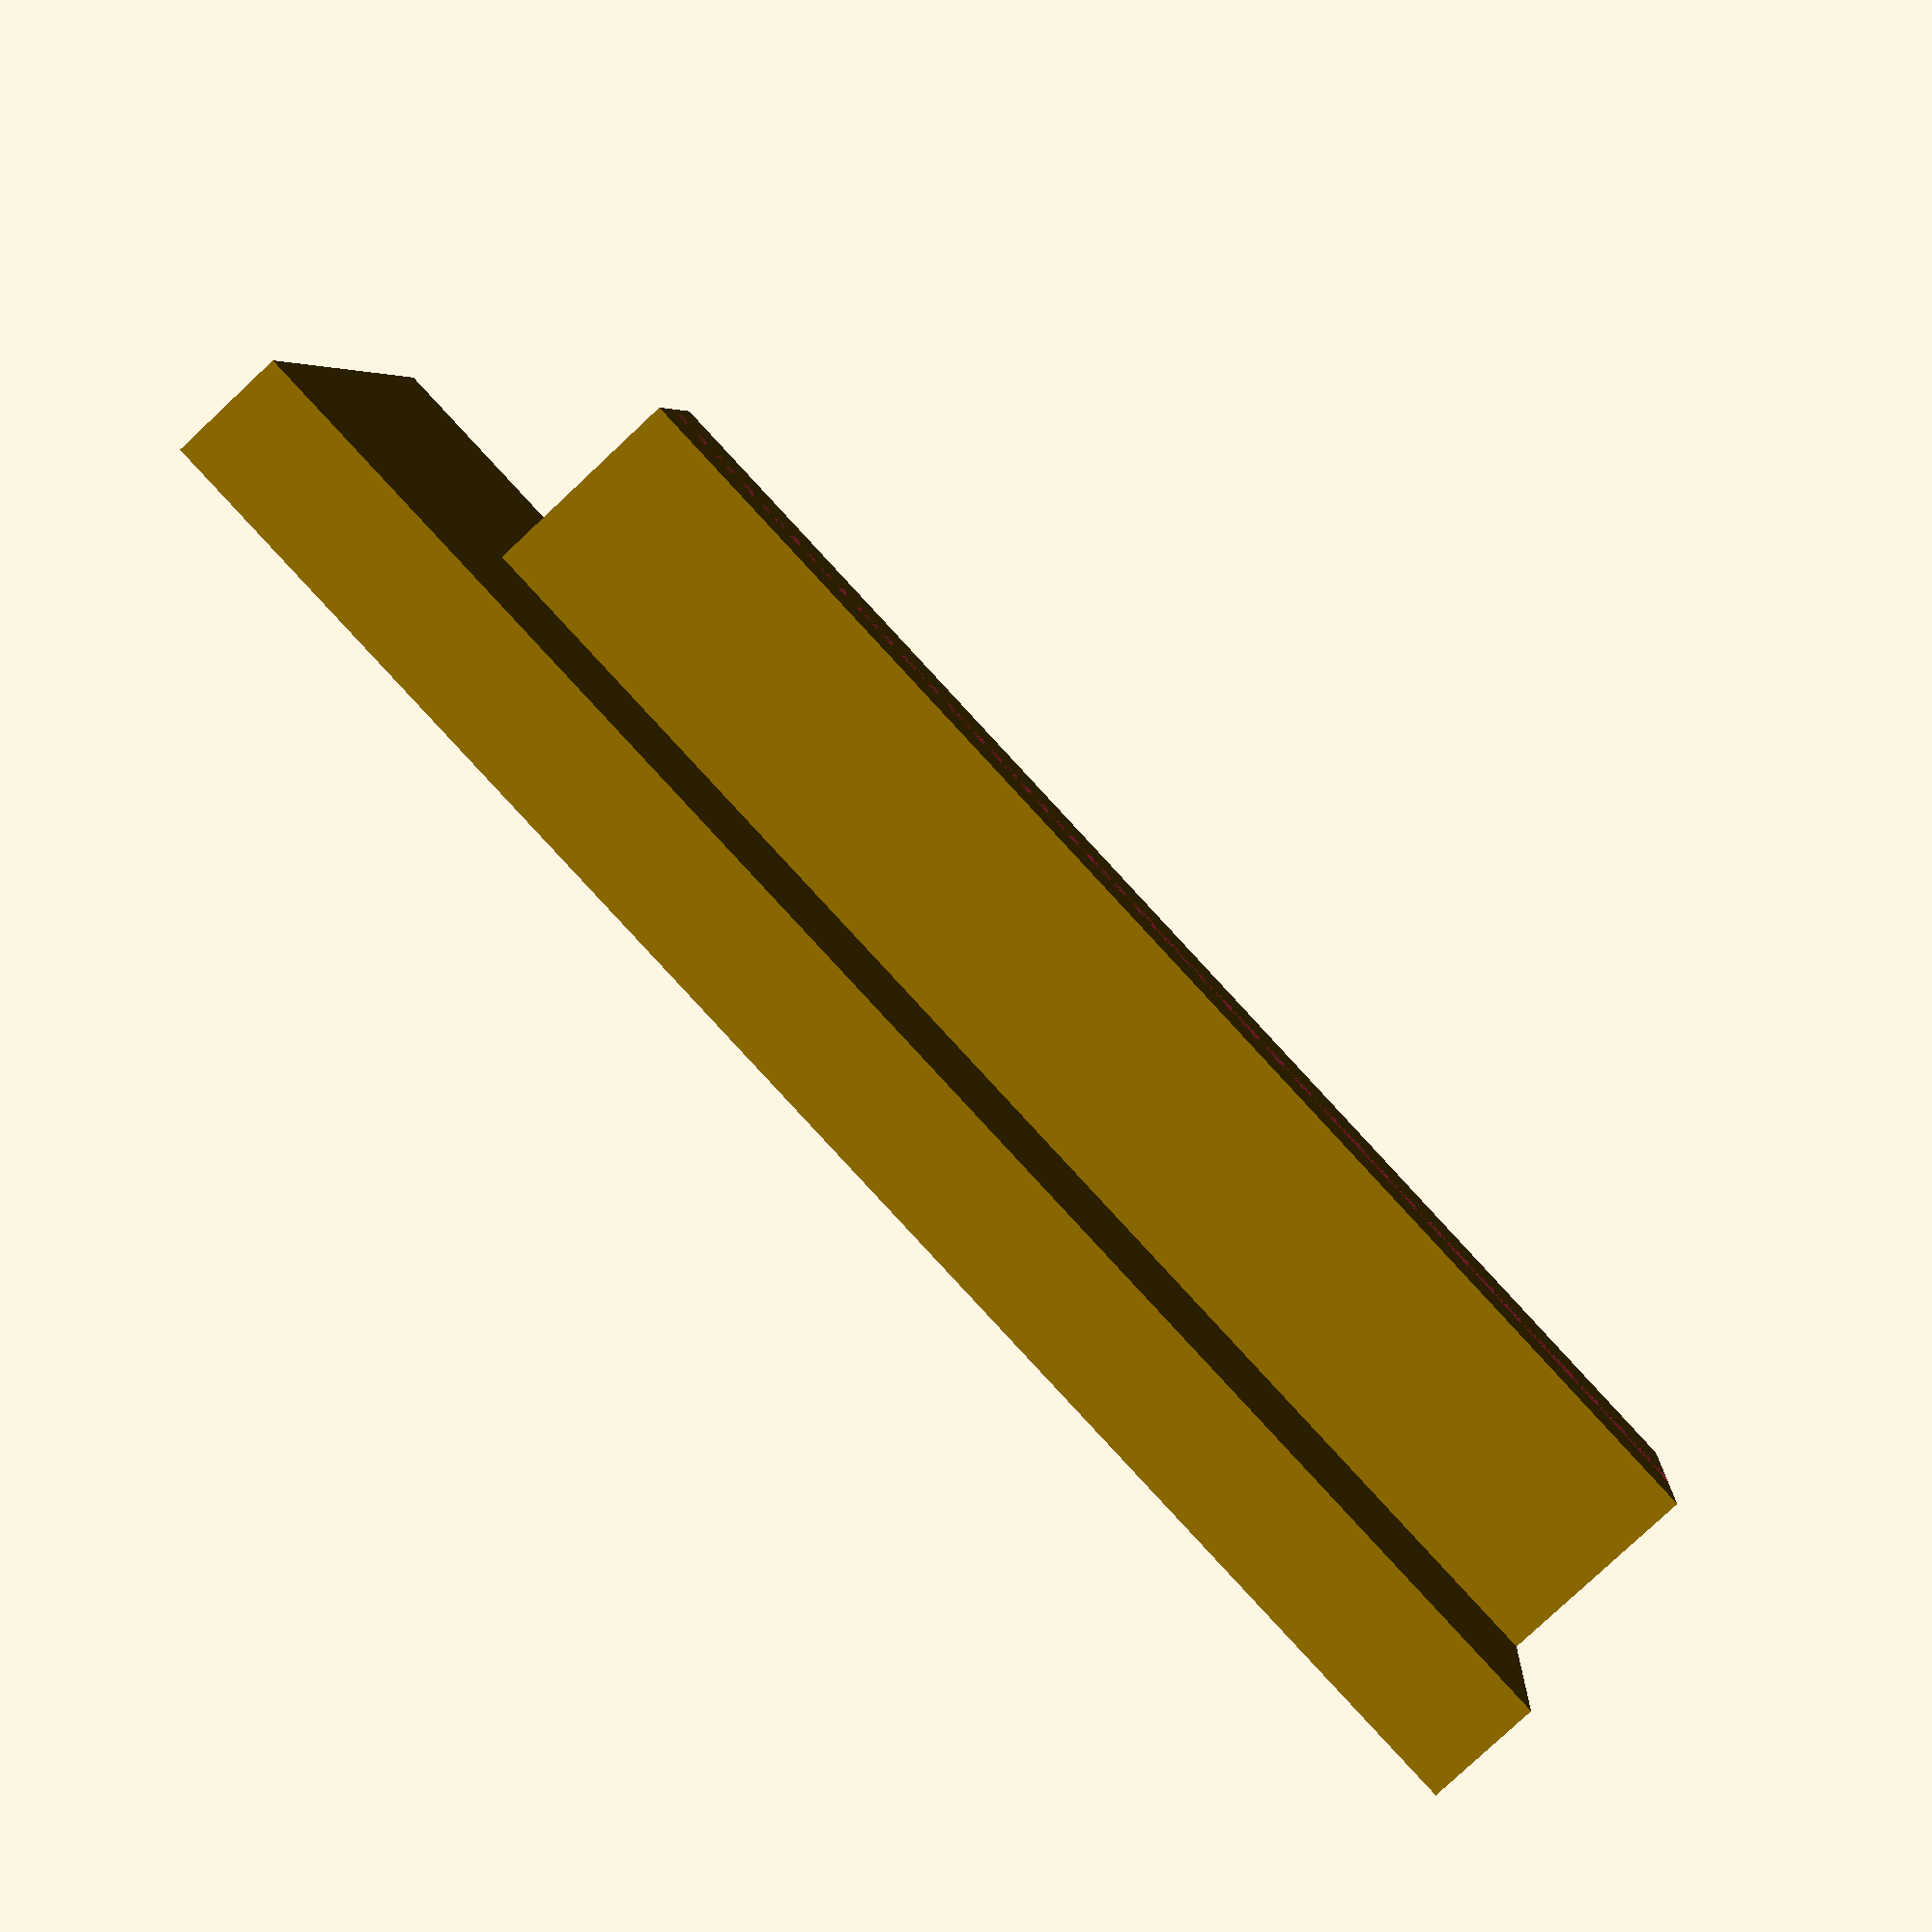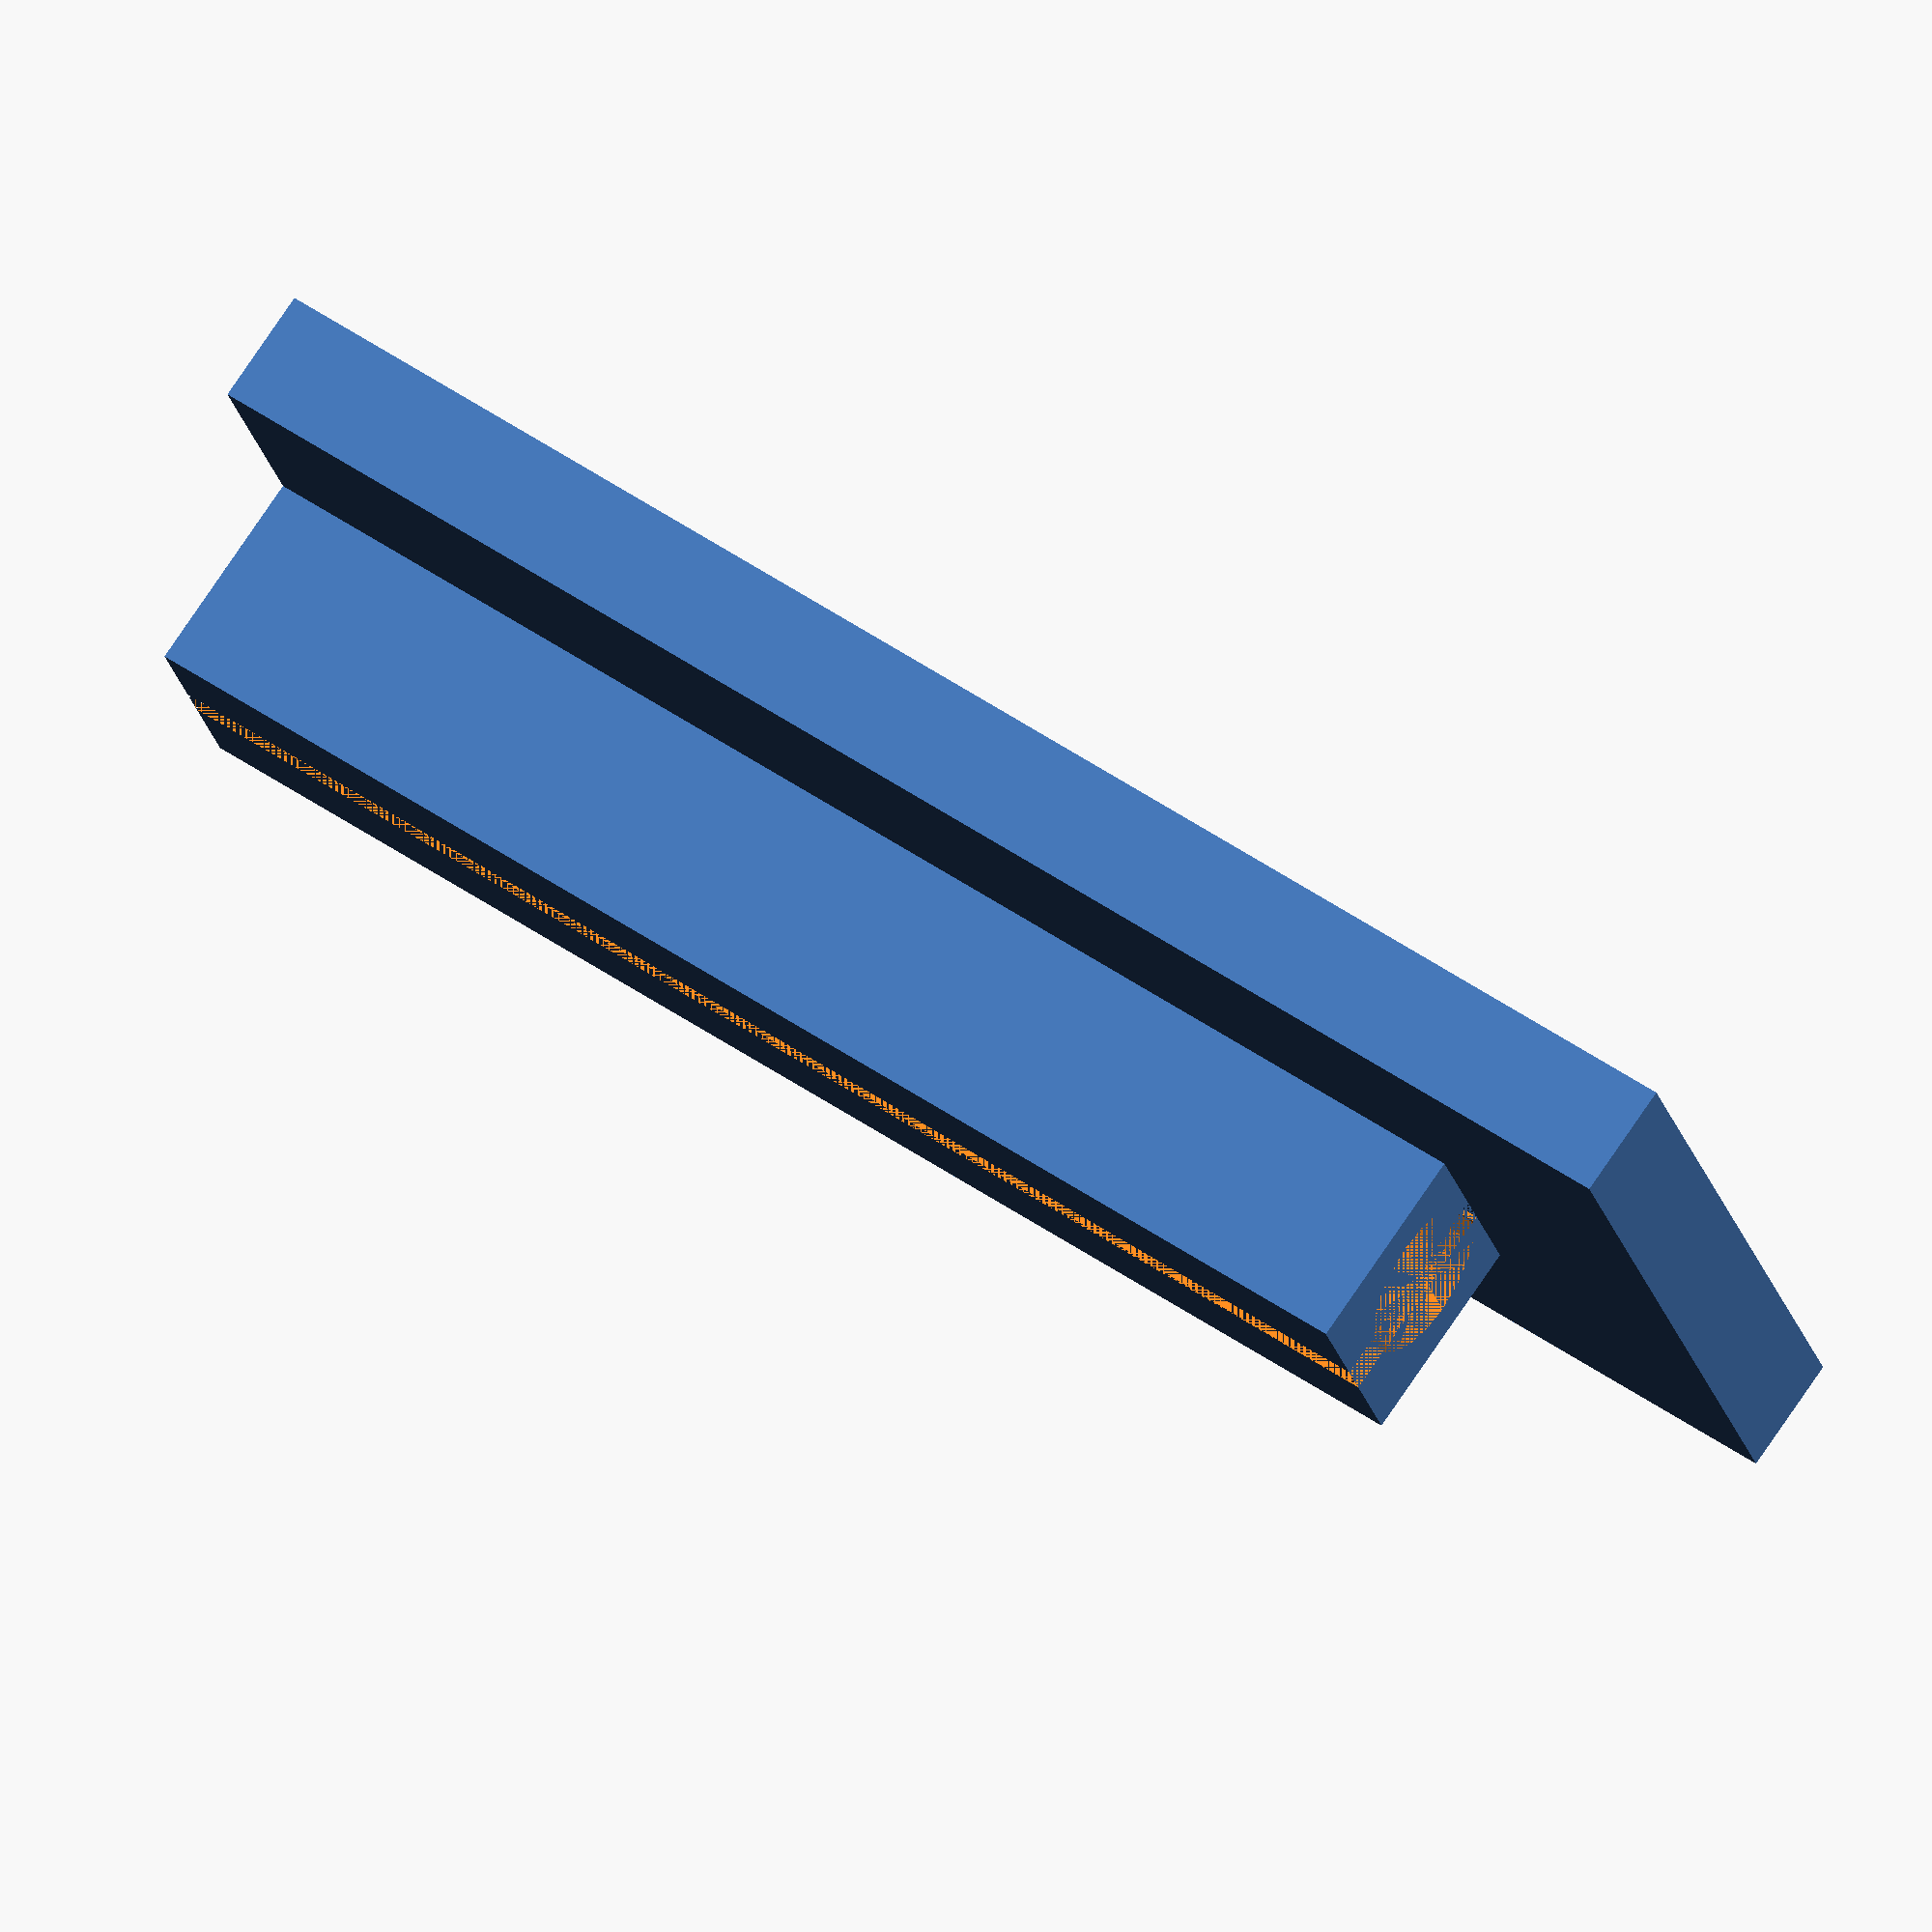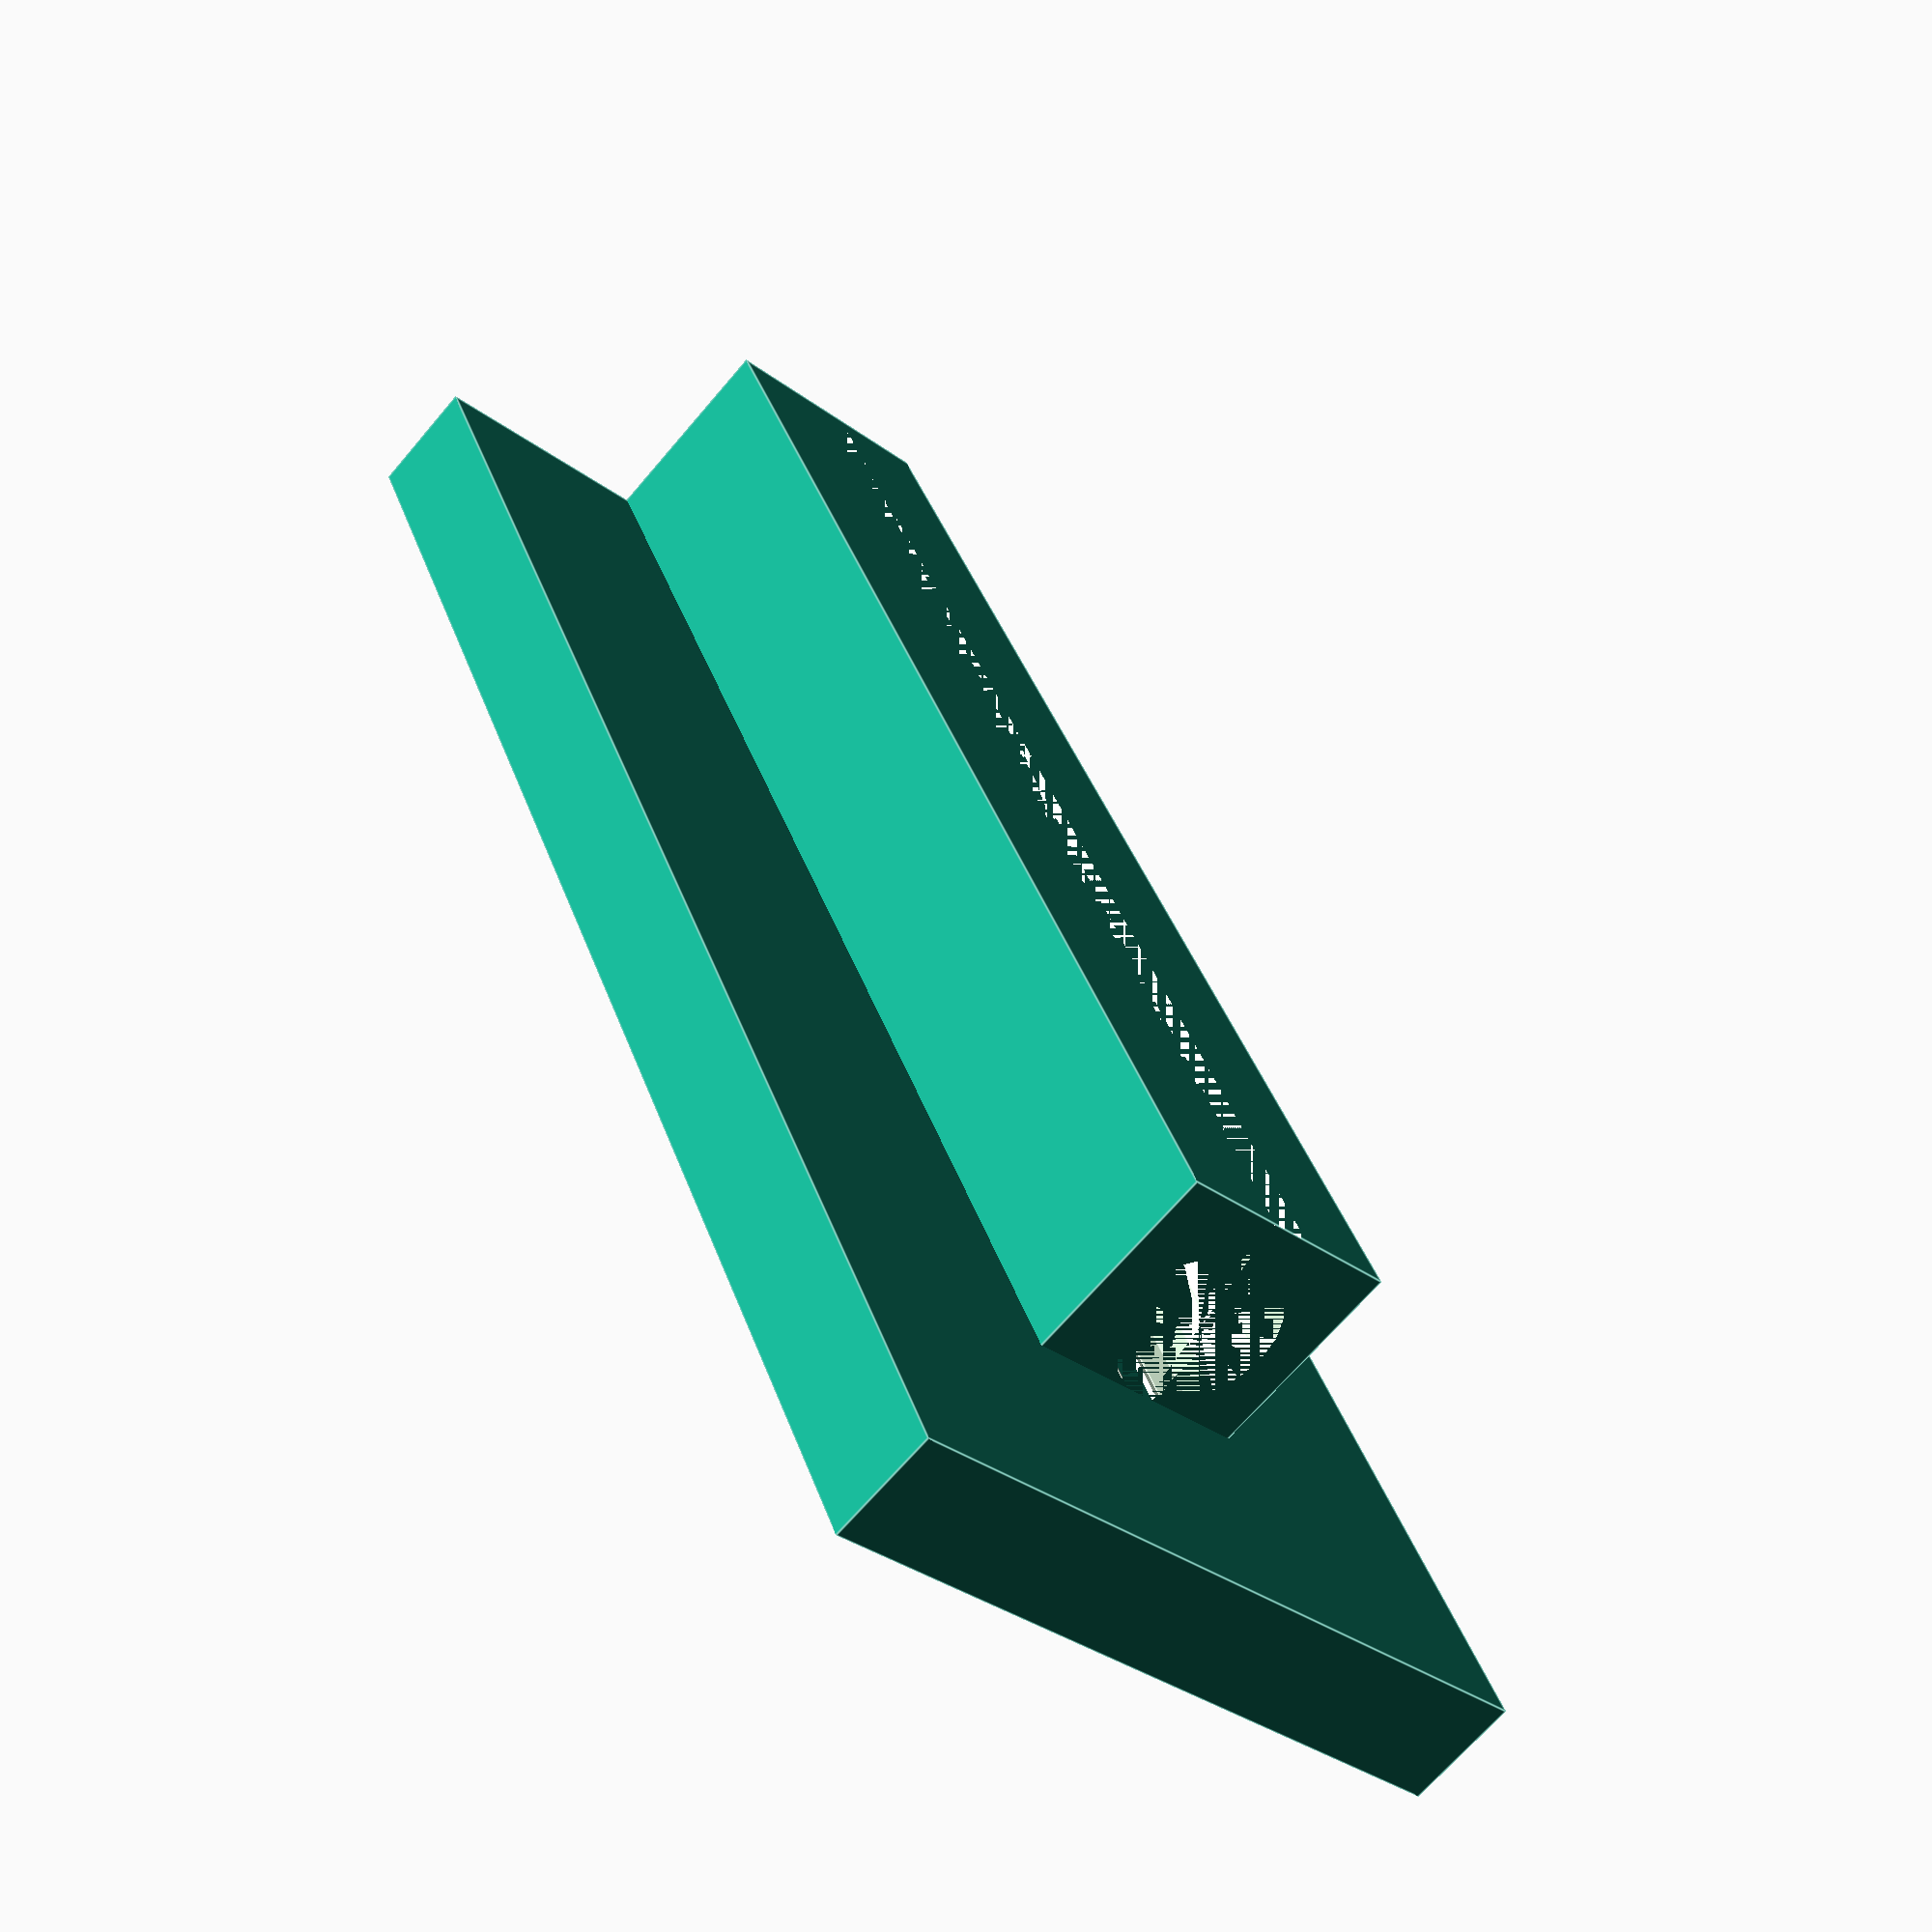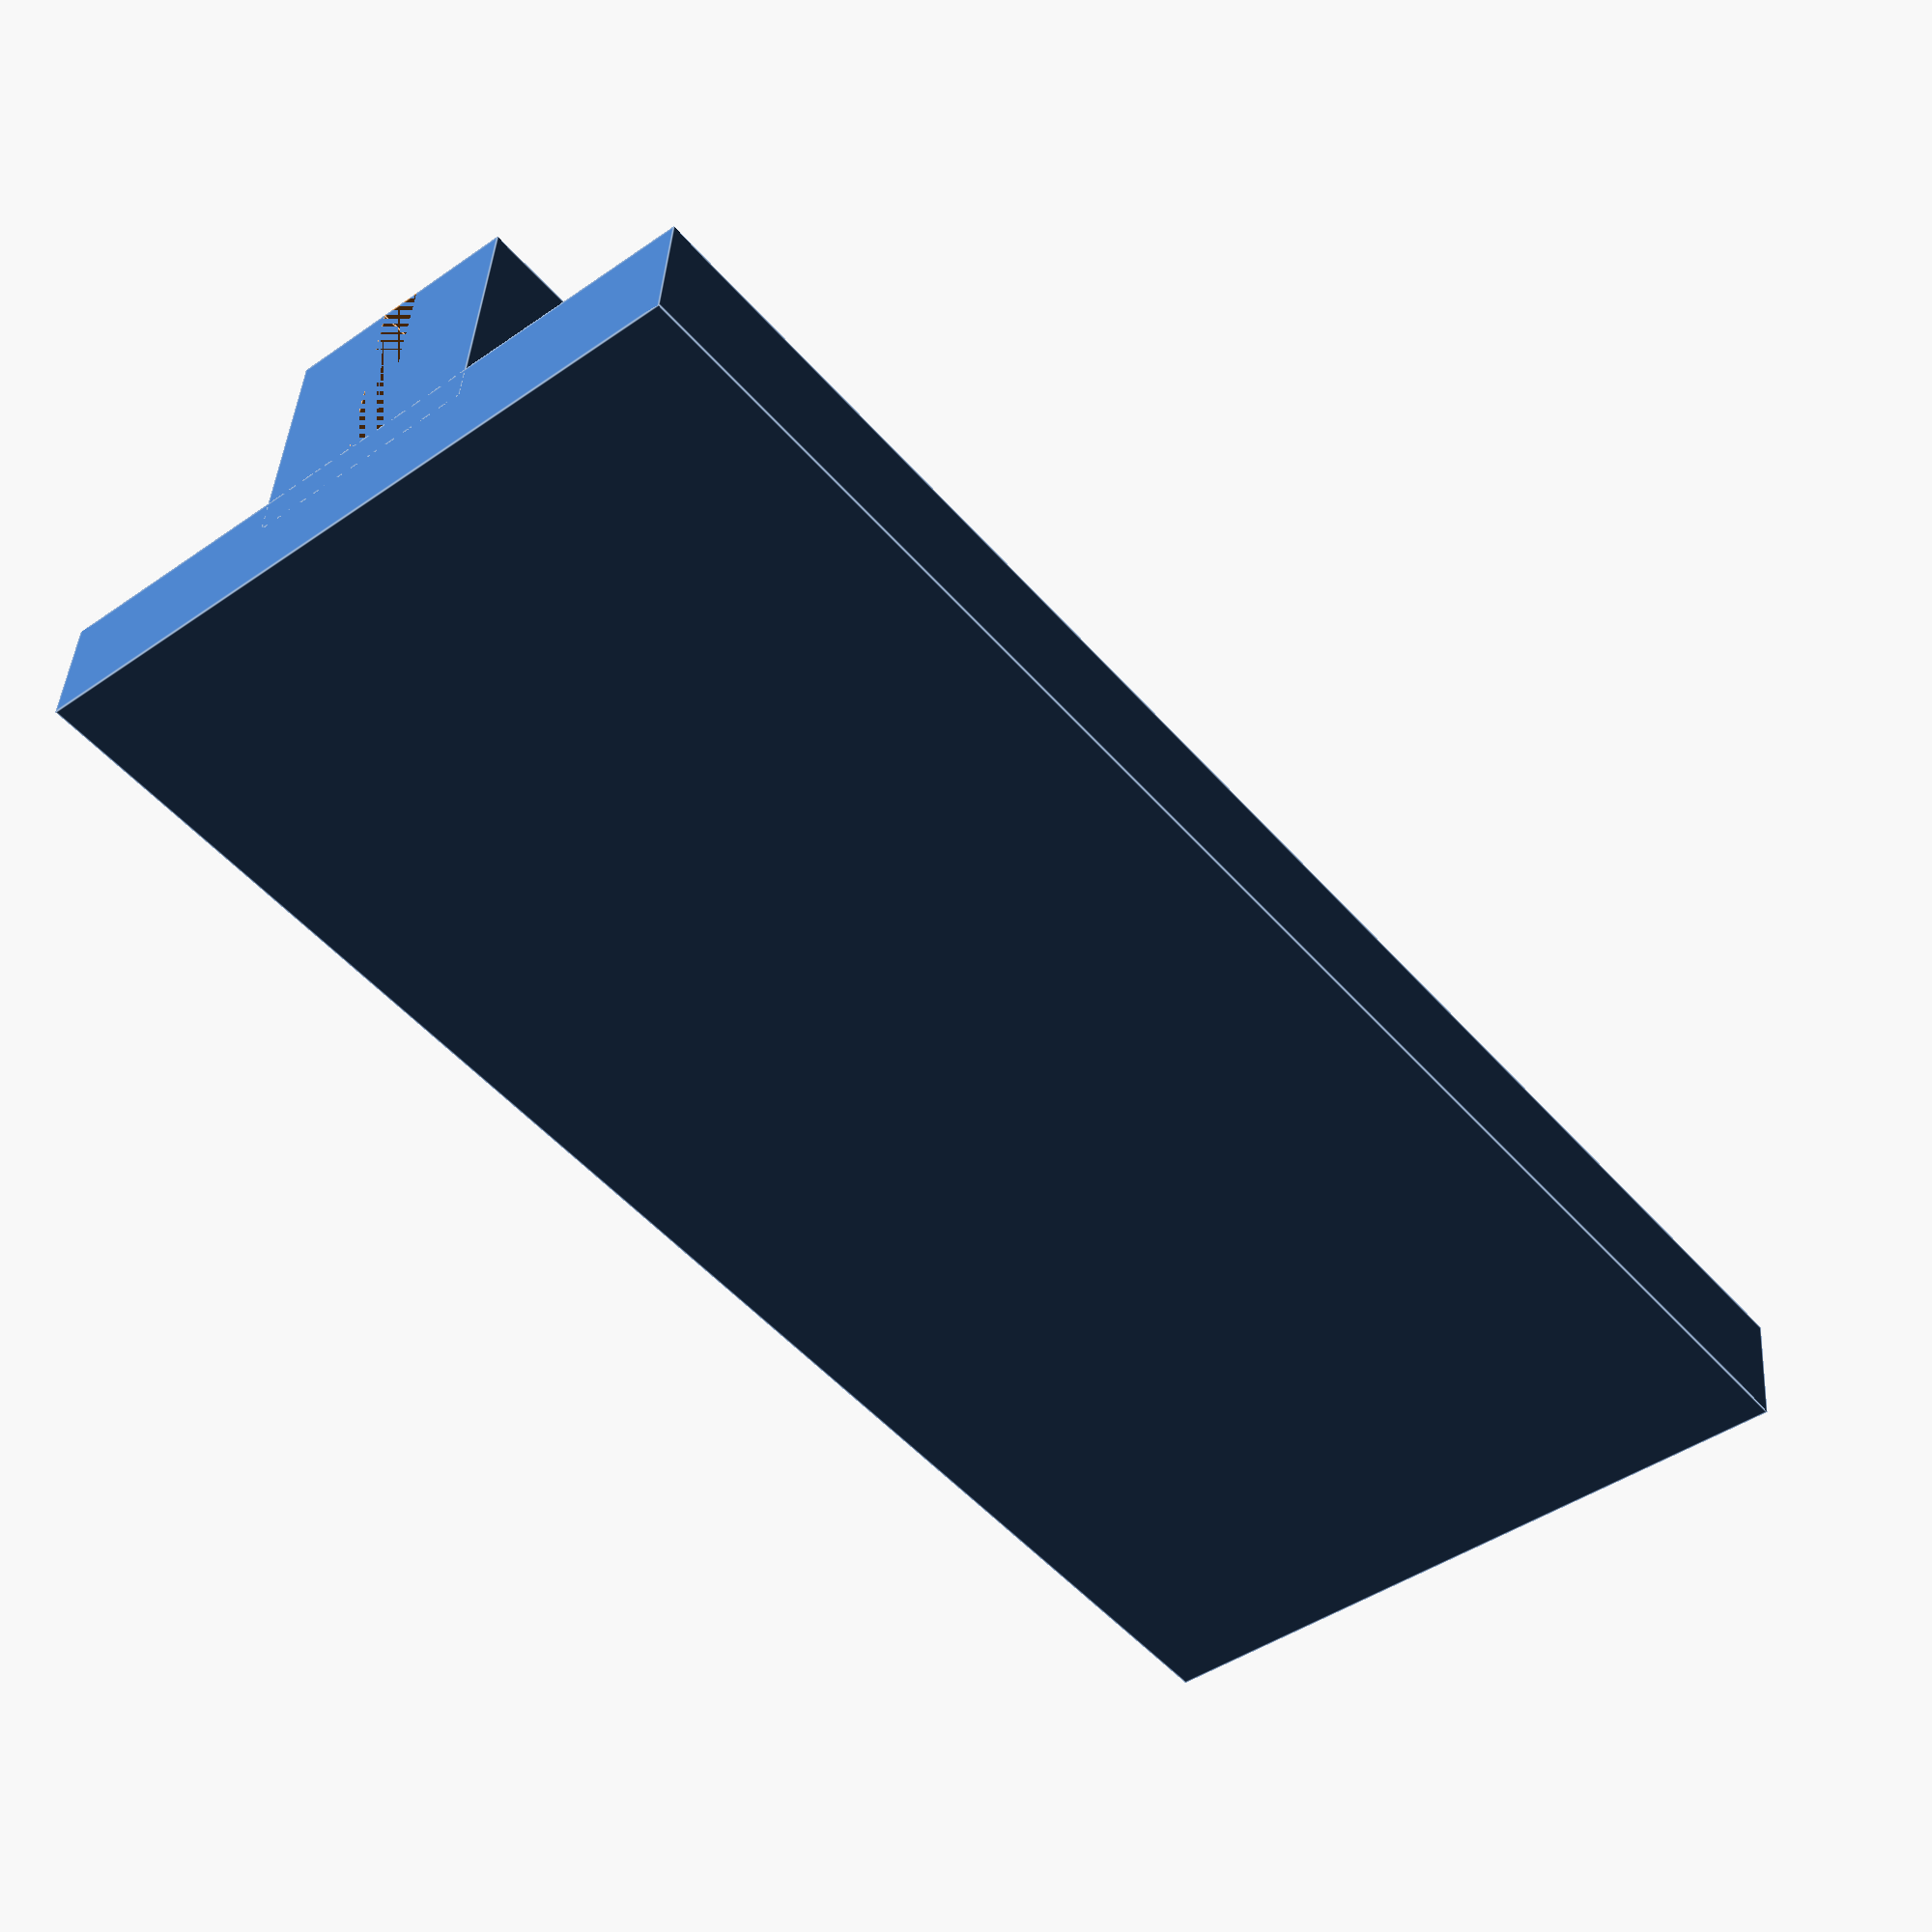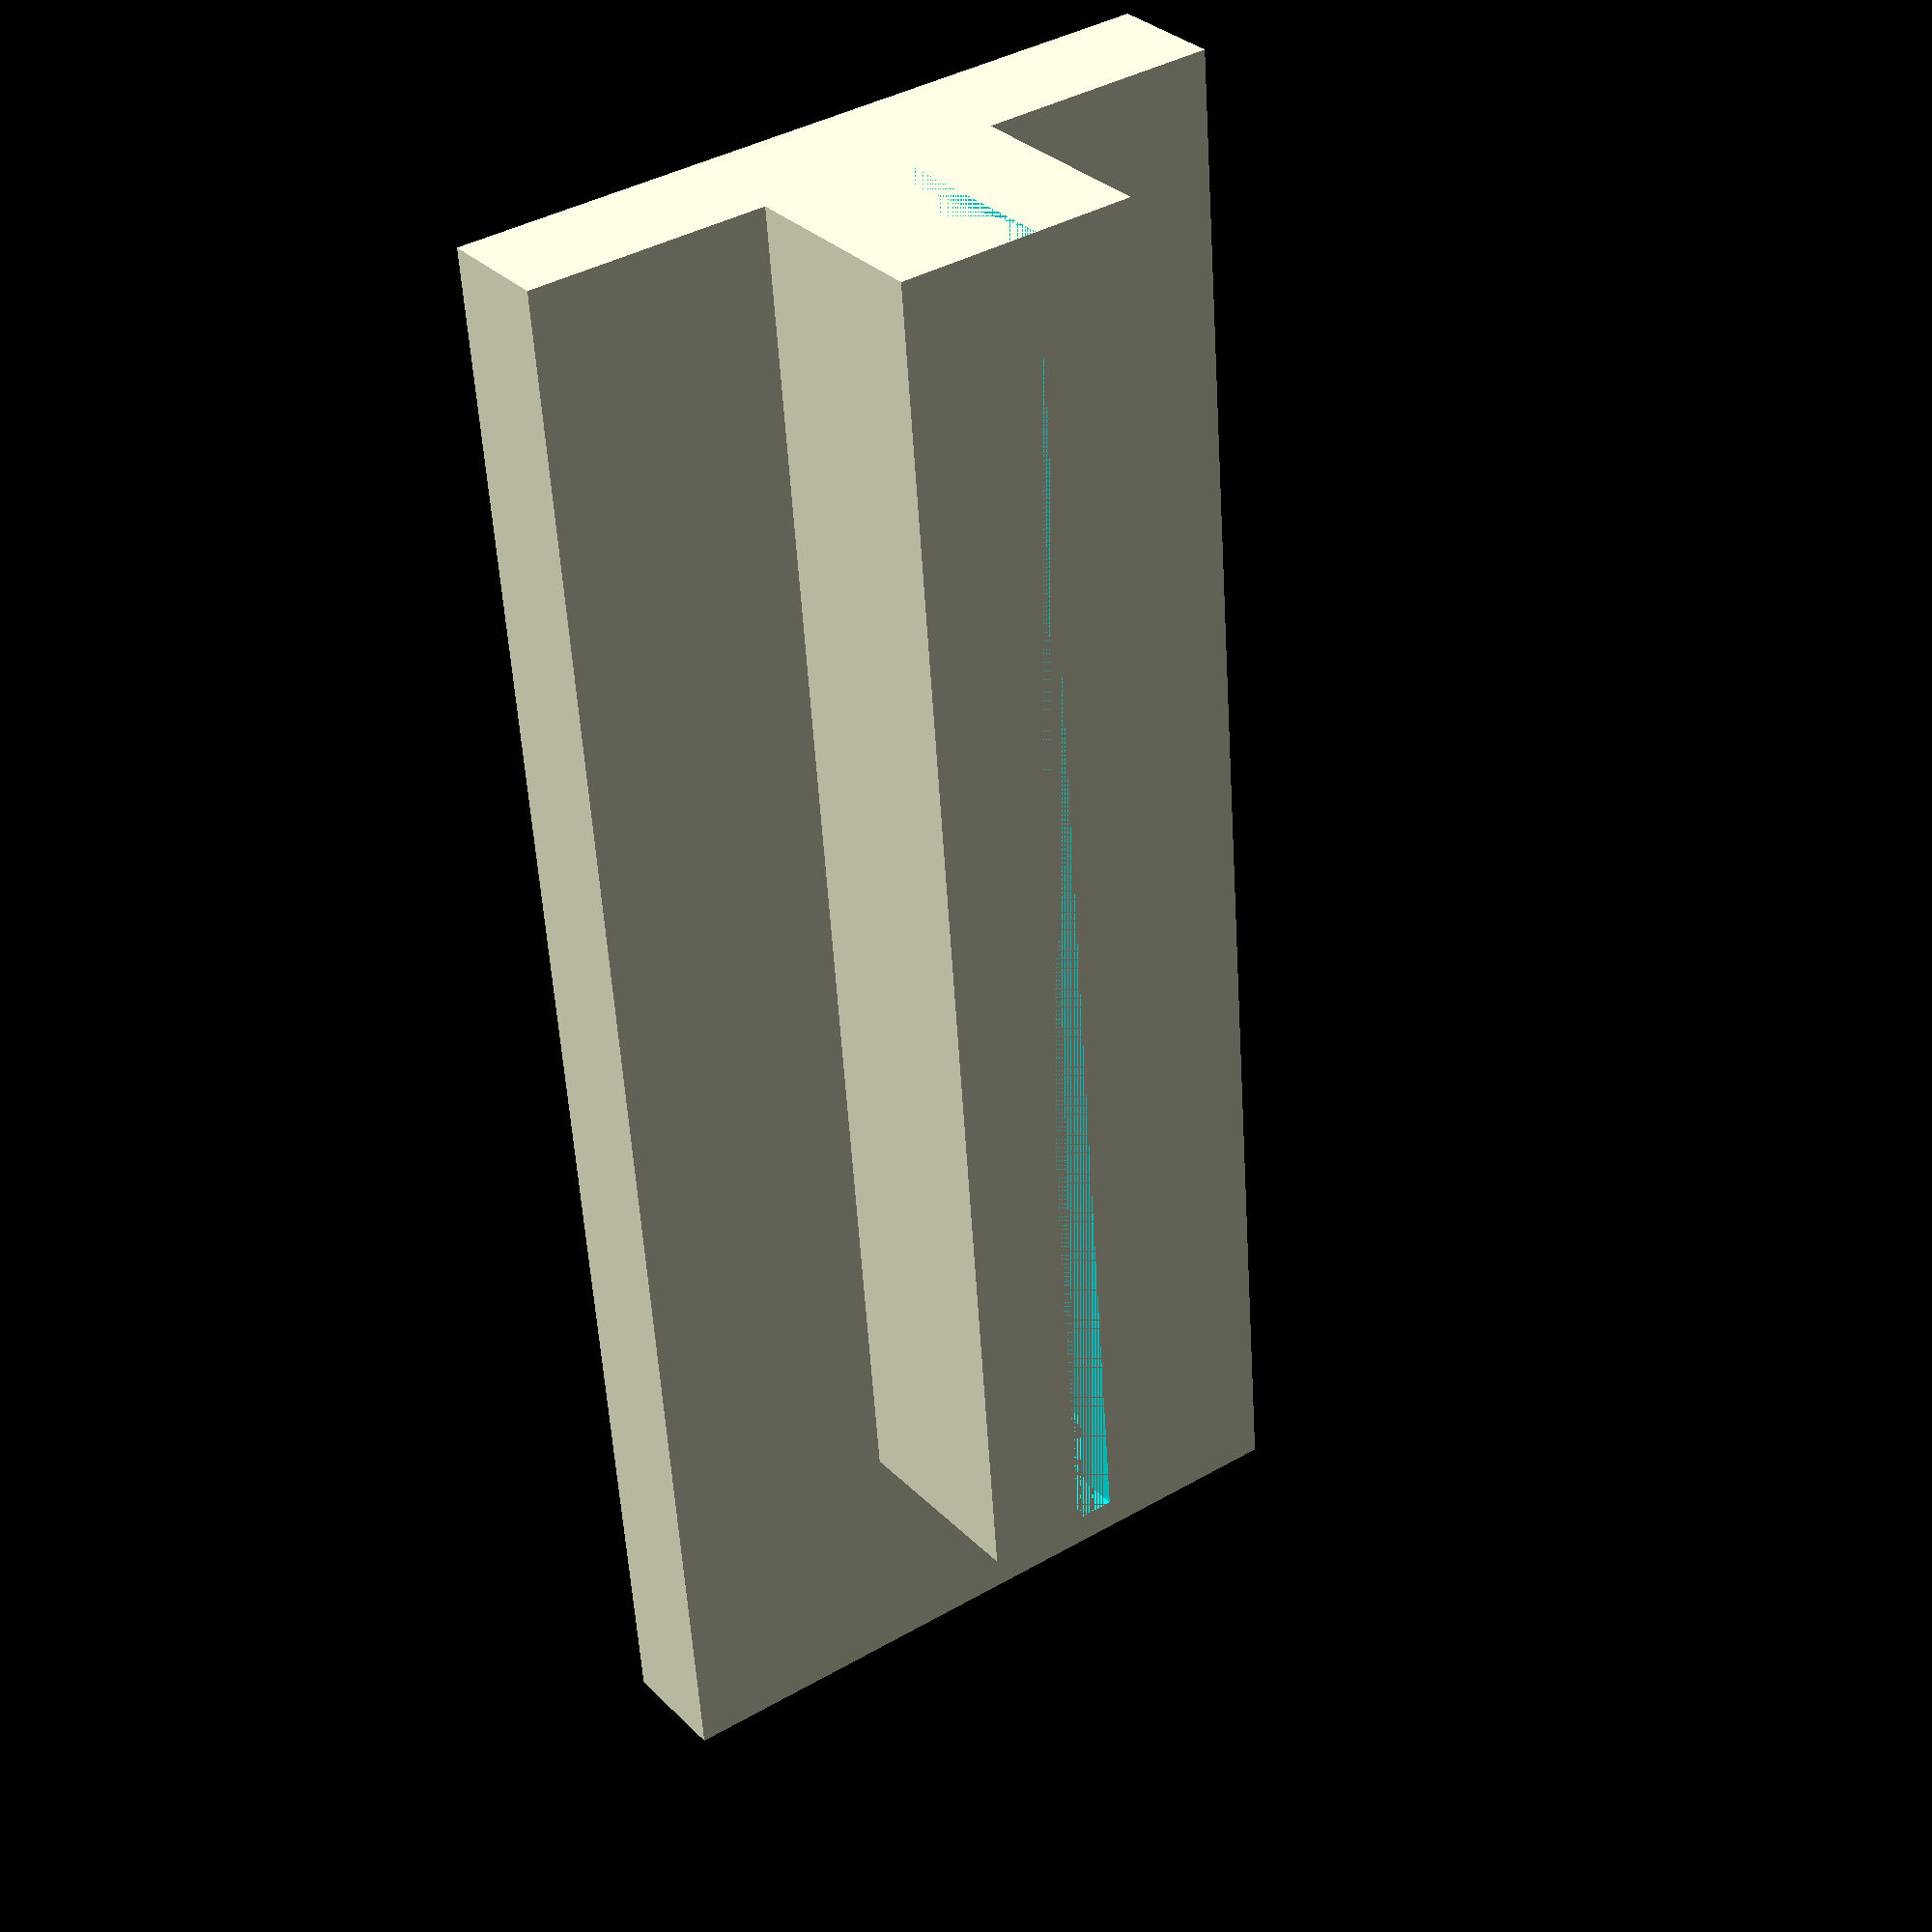
<openscad>

// PTFE tube length
tube_length = 34.5;

// PTFE tube outside diameter 
tube_od = 4.2;

module jig(){
    buf = 1;
    jig_size = tube_od * 1.5;
    base_ht = 3;
    body_length = tube_length+(buf*2);
    base_off = 0.5;
    rotate([0,0,270])
    // put it on the platform
    translate([0,0,(jig_size/2 + base_ht/2)+base_off])
    {
    difference(){
        cube([body_length,jig_size,jig_size],center=true); // jig body
        cube([body_length,(tube_od/4),jig_size],center=true); // push slot
        translate([buf,0,0]) rotate(90,[0,1,0])
            cylinder(d=tube_od,h=tube_length, center=true); // tube hole
    }
    // base plate (offest to make a cutting base)
    cut_brd = jig_size;
    translate([cut_brd/2,0,(jig_size/2*-1)-base_off])
        cube([body_length+cut_brd,jig_size*3,base_ht],center=true);
    }
}

$fn=20;
jig();
</openscad>
<views>
elev=260.7 azim=274.9 roll=226.9 proj=p view=wireframe
elev=103.1 azim=74.5 roll=145.9 proj=o view=solid
elev=67.4 azim=336.3 roll=319.8 proj=p view=edges
elev=317.7 azim=39.5 roll=183.7 proj=p view=edges
elev=328.8 azim=355.7 roll=324.1 proj=p view=solid
</views>
